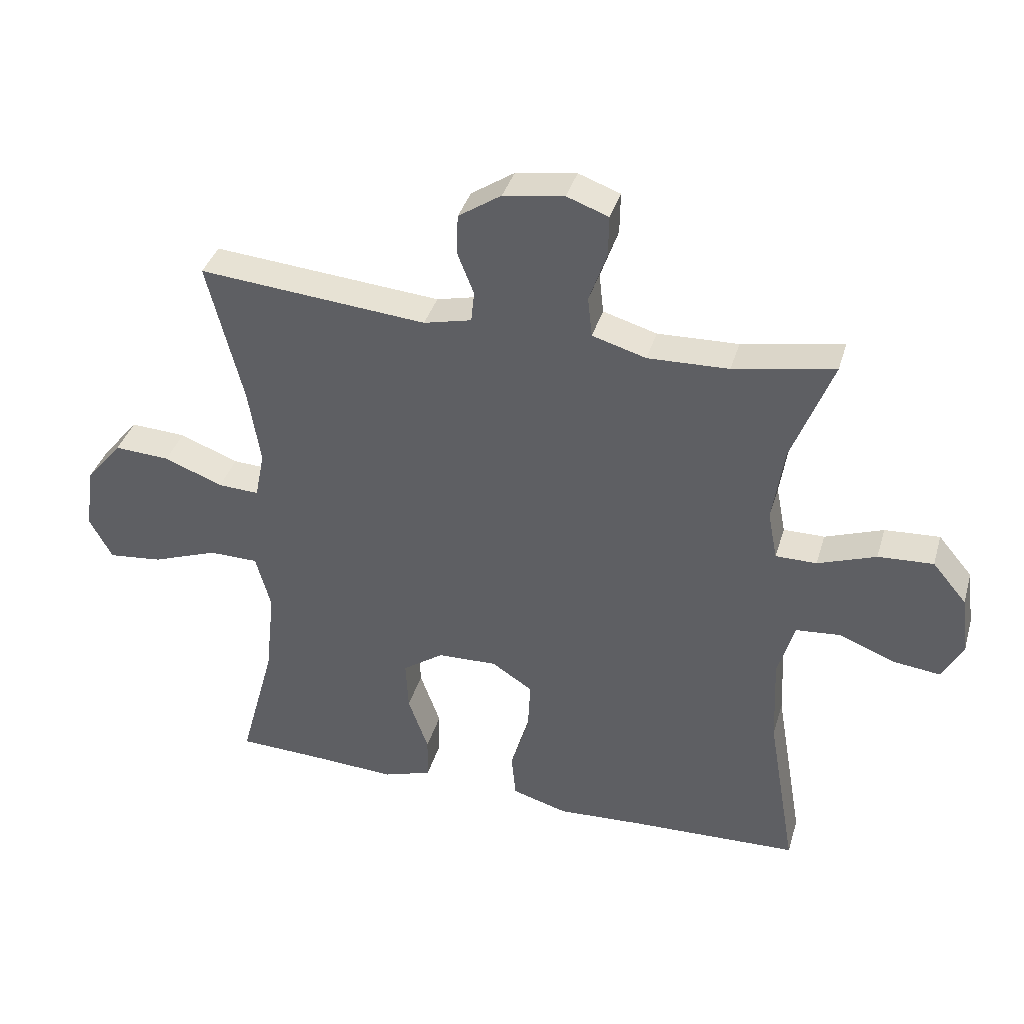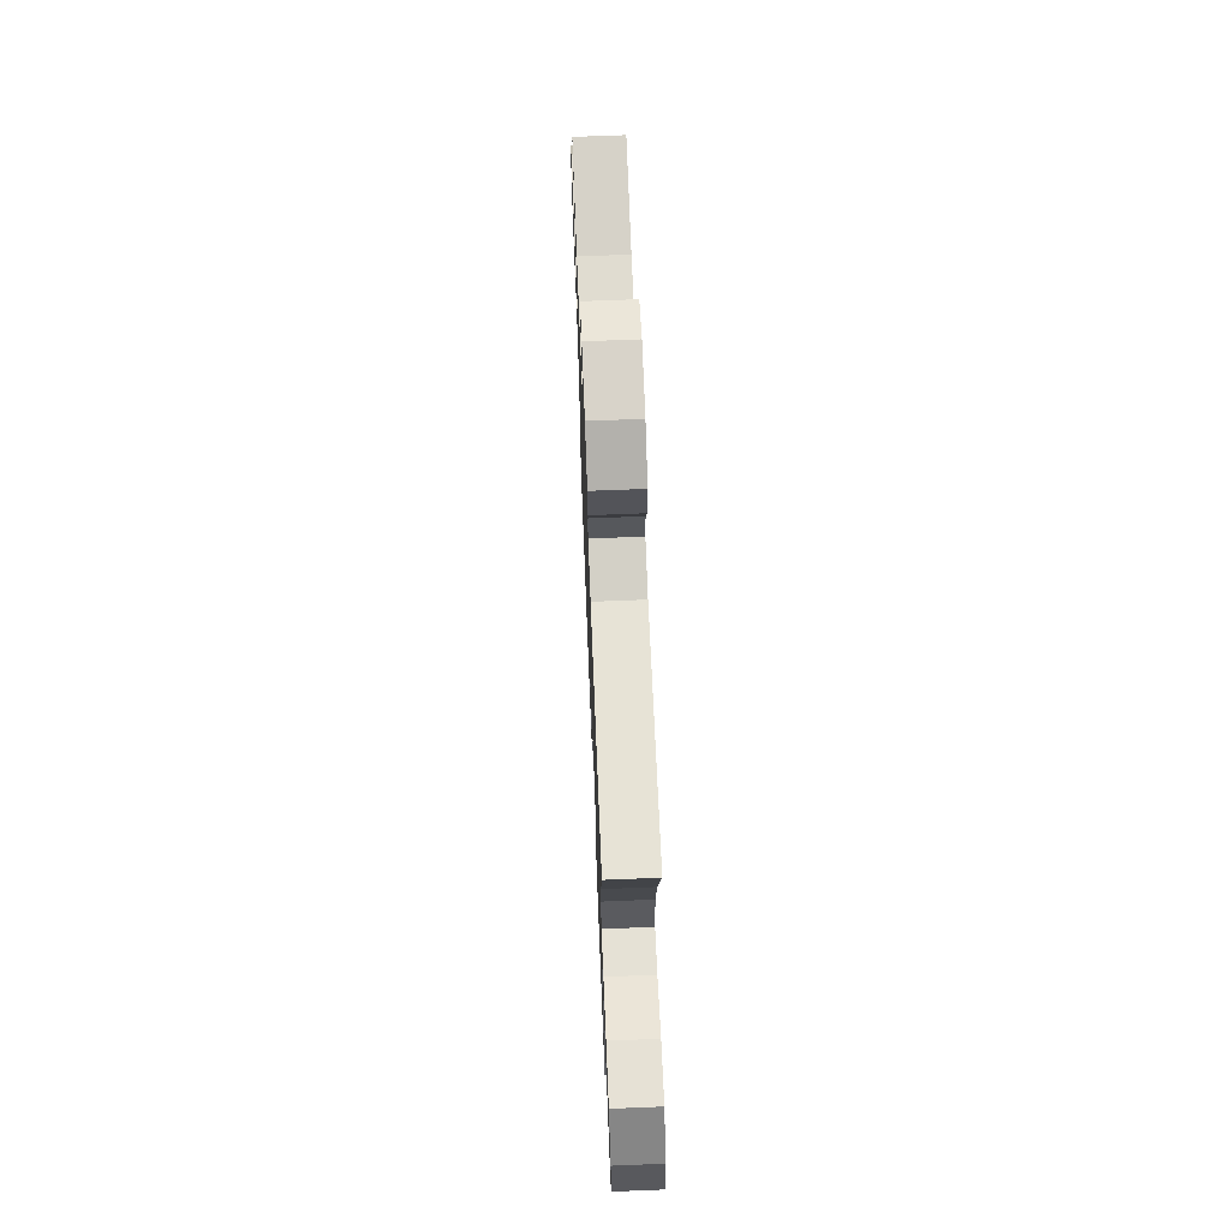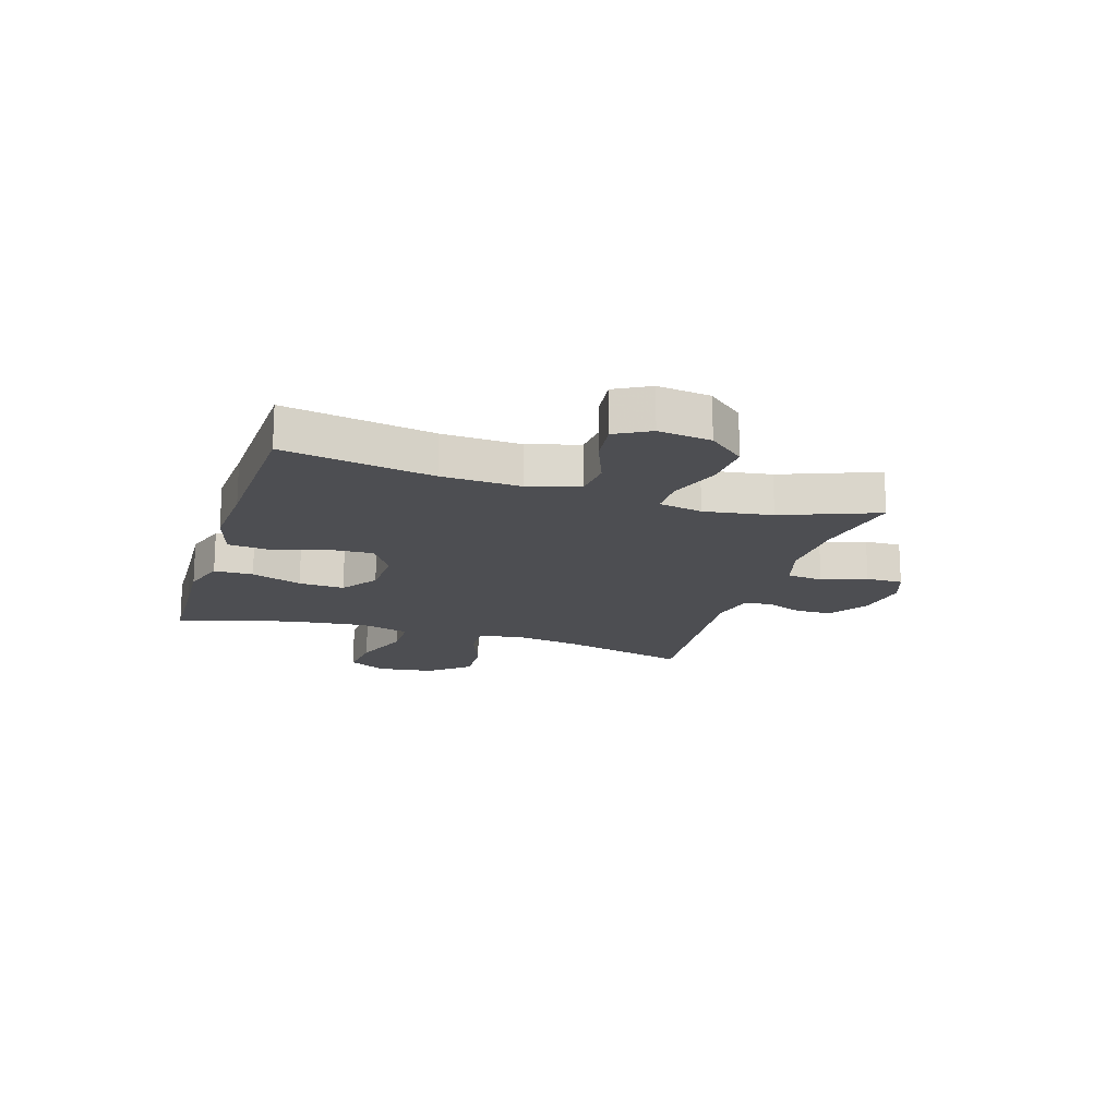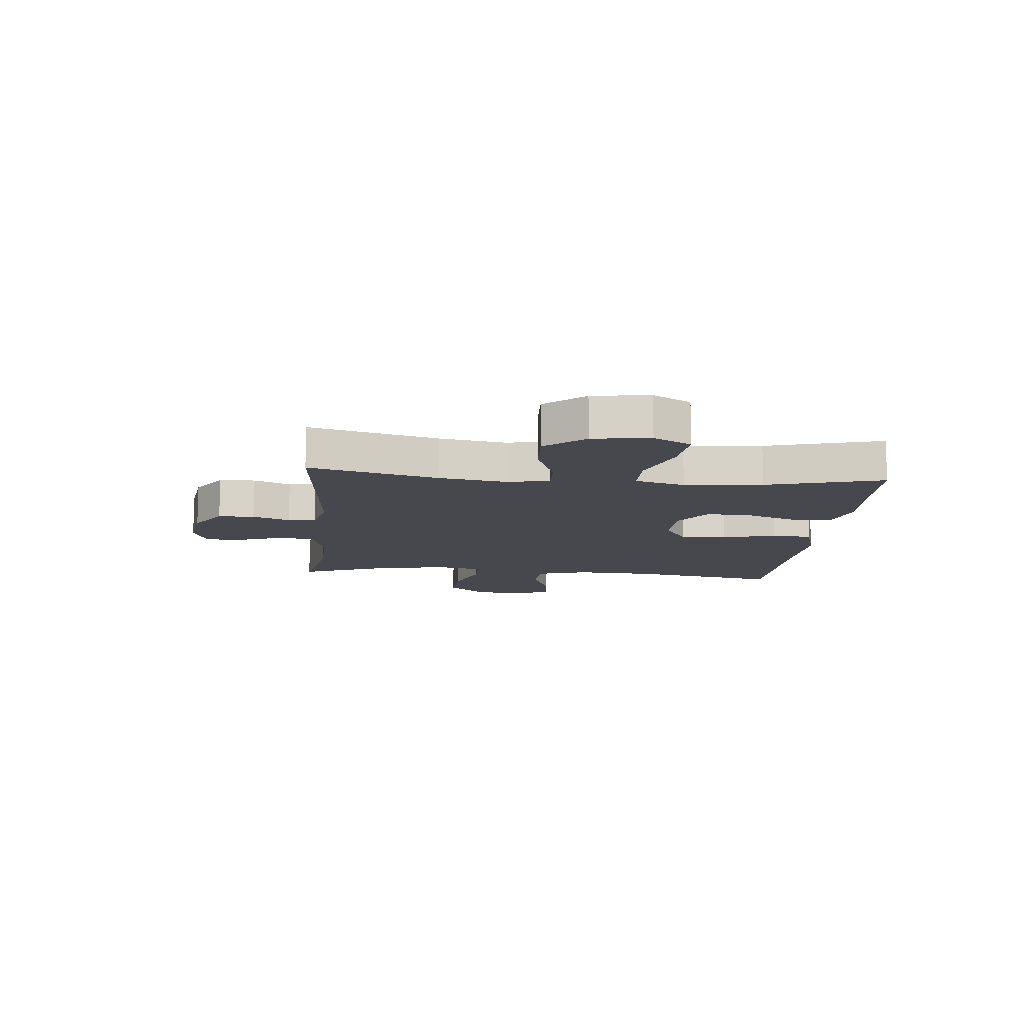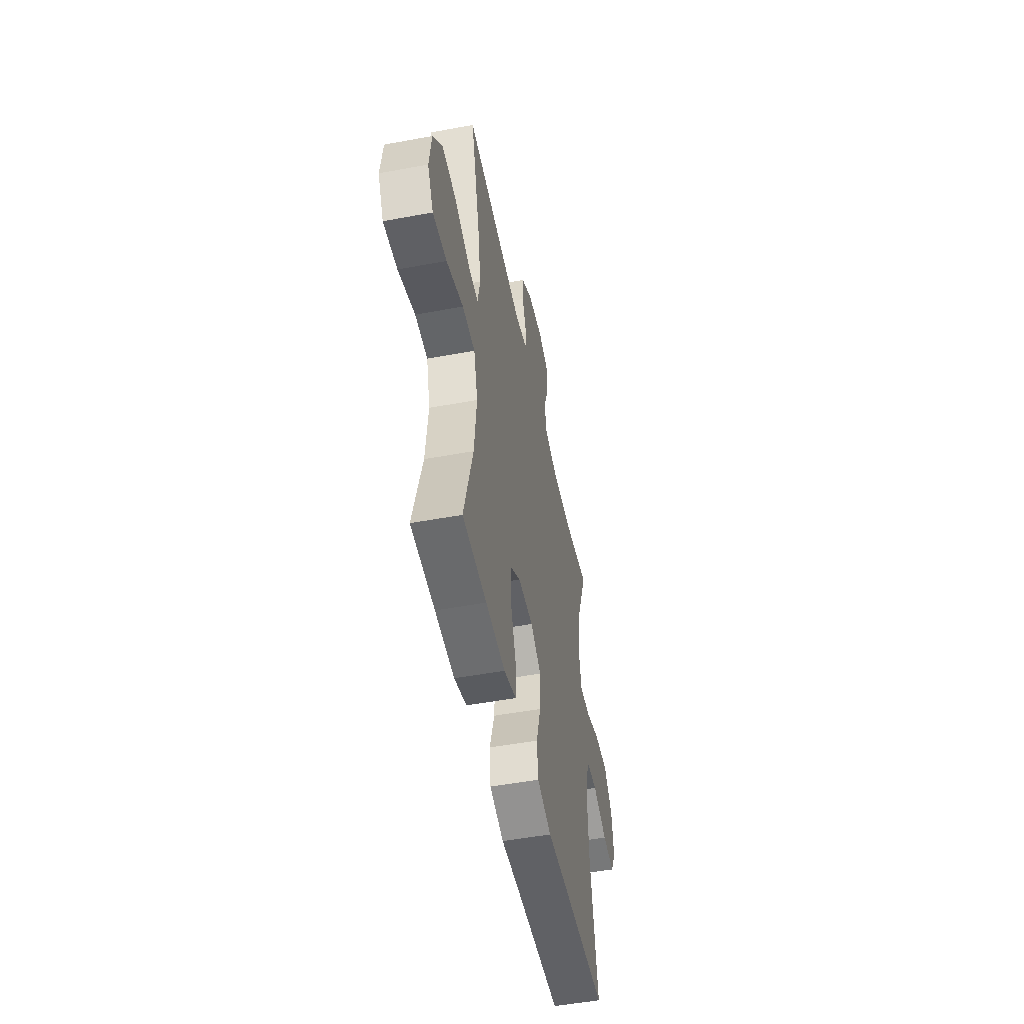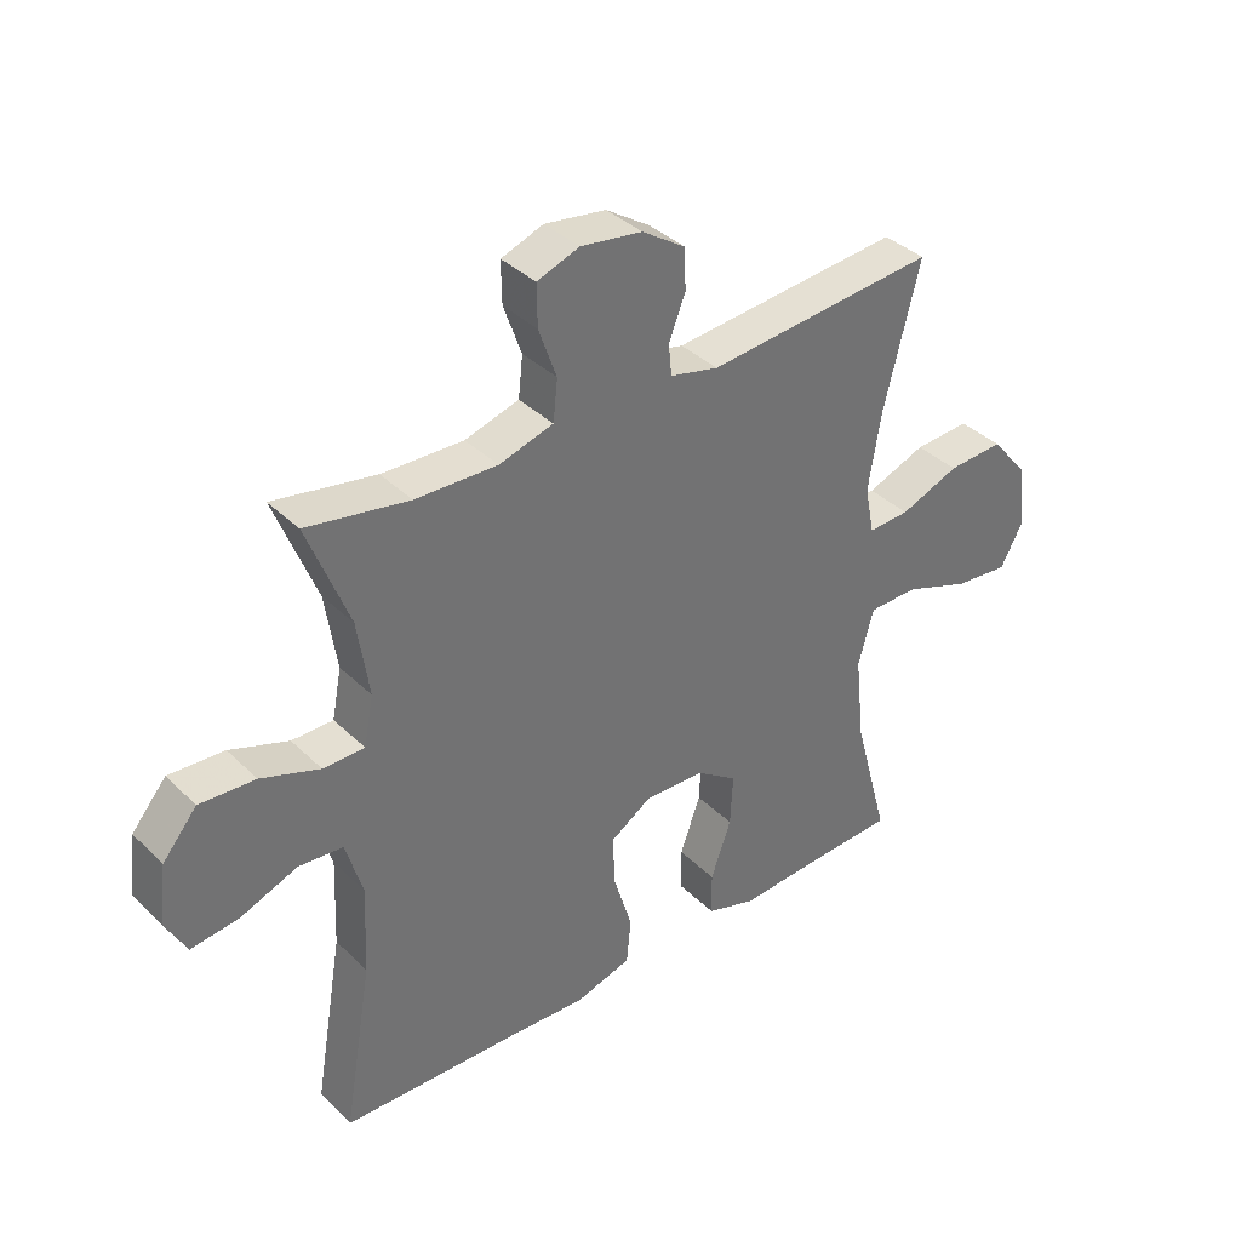
<metadata>
{"format":"obj","ext":"obj","renderer":"f3d","projection":"perspective","resolution":1024,"background":"white","views":[{"elev":37.5,"azim":-164.1,"up":"+Z"},{"elev":67.7,"azim":87.7,"up":"+Z"},{"elev":-17.1,"azim":-107.5,"up":"+Y"},{"elev":-11.9,"azim":84.5,"up":"+Y"},{"elev":-50.7,"azim":101.5,"up":"+Z"},{"elev":37.1,"azim":-39.1,"up":"+Z"}]}
</metadata>
<code>
v 0.5 0.07 0.5
v 0.443 0.07 0.273
v 0.424 0.07 0.154
v 0.439 0.07 0.079
v 0.504 0.07 0.082
v 0.597 0.07 0.118
v 0.685 0.07 0.123
v 0.743 0.07 0.053
v 0.757 0.07 -0.048
v 0.721 0.07 -0.115
v 0.635 0.07 -0.106
v 0.531 0.07 -0.068
v 0.453 0.07 -0.069
v 0.429 0.07 -0.157
v 0.444 0.07 -0.295
v 0.5 0.07 -0.5
v 0.351 0.07 -0.506
v 0.231 0.07 -0.513
v 0.154 0.07 -0.488
v 0.153 0.07 -0.419
v 0.185 0.07 -0.329
v 0.189 0.07 -0.248
v 0.124 0.07 -0.203
v 0.03 0.07 -0.2
v -0.035 0.07 -0.242
v -0.031 0.07 -0.323
v -0.002 0.07 -0.418
v -0.009 0.07 -0.49
v -0.097 0.07 -0.516
v -0.229 0.07 -0.509
v -0.5 0.07 -0.5
v -0.455 0.07 -0.236
v -0.449 0.07 -0.097
v -0.475 0.07 -0.007
v -0.545 0.07 -0.001
v -0.635 0.07 -0.036
v -0.709 0.07 -0.045
v -0.742 0.07 0.016
v -0.73 0.07 0.109
v -0.676 0.07 0.173
v -0.589 0.07 0.168
v -0.497 0.07 0.135
v -0.432 0.07 0.135
v -0.417 0.07 0.212
v -0.435 0.07 0.332
v -0.5 0.07 0.5
v -0.34 0.07 0.471
v -0.212 0.07 0.467
v -0.127 0.07 0.492
v -0.12 0.07 0.556
v -0.148 0.07 0.635
v -0.149 0.07 0.7
v -0.083 0.07 0.724
v 0.013 0.07 0.71
v 0.081 0.07 0.665
v 0.083 0.07 0.601
v 0.057 0.07 0.535
v 0.062 0.07 0.486
v 0.138 0.07 0.468
v 0.5 0 0.5
v 0.443 0 0.273
v 0.424 0 0.154
v 0.439 0 0.079
v 0.504 0 0.082
v 0.597 0 0.118
v 0.685 0 0.123
v 0.743 0 0.053
v 0.757 0 -0.048
v 0.721 0 -0.115
v 0.635 0 -0.106
v 0.531 0 -0.068
v 0.453 0 -0.069
v 0.429 0 -0.157
v 0.444 0 -0.295
v 0.5 0 -0.5
v 0.351 0 -0.506
v 0.231 0 -0.513
v 0.154 0 -0.488
v 0.153 0 -0.419
v 0.185 0 -0.329
v 0.189 0 -0.248
v 0.124 0 -0.203
v 0.03 0 -0.2
v -0.035 0 -0.242
v -0.031 0 -0.323
v -0.002 0 -0.418
v -0.009 0 -0.49
v -0.097 0 -0.516
v -0.229 0 -0.509
v -0.5 0 -0.5
v -0.455 0 -0.236
v -0.449 0 -0.097
v -0.475 0 -0.007
v -0.545 0 -0.001
v -0.635 0 -0.036
v -0.709 0 -0.045
v -0.742 0 0.016
v -0.73 0 0.109
v -0.676 0 0.173
v -0.589 0 0.168
v -0.497 0 0.135
v -0.432 0 0.135
v -0.417 0 0.212
v -0.435 0 0.332
v -0.5 0 0.5
v -0.34 0 0.471
v -0.212 0 0.467
v -0.127 0 0.492
v -0.12 0 0.556
v -0.148 0 0.635
v -0.149 0 0.7
v -0.083 0 0.724
v 0.013 0 0.71
v 0.081 0 0.665
v 0.083 0 0.601
v 0.057 0 0.535
v 0.062 0 0.486
v 0.138 0 0.468
f 54 55 56 57
f 54 57 58
f 53 54 58
f 50 51 52 53
f 49 50 53 58
f 48 49 58 59
f 45 46 47
f 44 45 47 48
f 43 44 48 59
f 39 40 41 42
f 39 42 43
f 38 39 43
f 35 36 37 38
f 34 35 38 43
f 33 34 43 59
f 30 31 32
f 26 27 28 29
f 25 26 29 30
f 18 19 20 21
f 17 18 21 22
f 15 16 17 22
f 14 15 22 23
f 9 10 11 12
f 9 12 13
f 8 9 13
f 5 6 7 8
f 4 5 8 13
f 3 4 13 14
f 33 59 1 2
f 25 30 32 33
f 24 25 33 2
f 3 14 23 24
f 2 3 24
f 116 115 114 113
f 117 116 113
f 117 113 112
f 112 111 110 109
f 117 112 109 108
f 118 117 108 107
f 106 105 104
f 107 106 104 103
f 118 107 103 102
f 101 100 99 98
f 102 101 98
f 102 98 97
f 97 96 95 94
f 102 97 94 93
f 118 102 93 92
f 91 90 89
f 88 87 86 85
f 89 88 85 84
f 80 79 78 77
f 81 80 77 76
f 81 76 75 74
f 82 81 74 73
f 71 70 69 68
f 72 71 68
f 72 68 67
f 67 66 65 64
f 72 67 64 63
f 73 72 63 62
f 61 60 118 92
f 92 91 89 84
f 61 92 84 83
f 83 82 73 62
f 83 62 61
f 1 60 61 2
f 2 61 62 3
f 3 62 63 4
f 4 63 64 5
f 5 64 65 6
f 6 65 66 7
f 7 66 67 8
f 8 67 68 9
f 9 68 69 10
f 10 69 70 11
f 11 70 71 12
f 12 71 72 13
f 13 72 73 14
f 14 73 74 15
f 15 74 75 16
f 16 75 76 17
f 17 76 77 18
f 18 77 78 19
f 19 78 79 20
f 20 79 80 21
f 21 80 81 22
f 22 81 82 23
f 23 82 83 24
f 24 83 84 25
f 25 84 85 26
f 26 85 86 27
f 27 86 87 28
f 28 87 88 29
f 29 88 89 30
f 30 89 90 31
f 31 90 91 32
f 32 91 92 33
f 33 92 93 34
f 34 93 94 35
f 35 94 95 36
f 36 95 96 37
f 37 96 97 38
f 38 97 98 39
f 39 98 99 40
f 40 99 100 41
f 41 100 101 42
f 42 101 102 43
f 43 102 103 44
f 44 103 104 45
f 45 104 105 46
f 46 105 106 47
f 47 106 107 48
f 48 107 108 49
f 49 108 109 50
f 50 109 110 51
f 51 110 111 52
f 52 111 112 53
f 53 112 113 54
f 54 113 114 55
f 55 114 115 56
f 56 115 116 57
f 57 116 117 58
f 58 117 118 59
f 59 118 60 1

</code>
